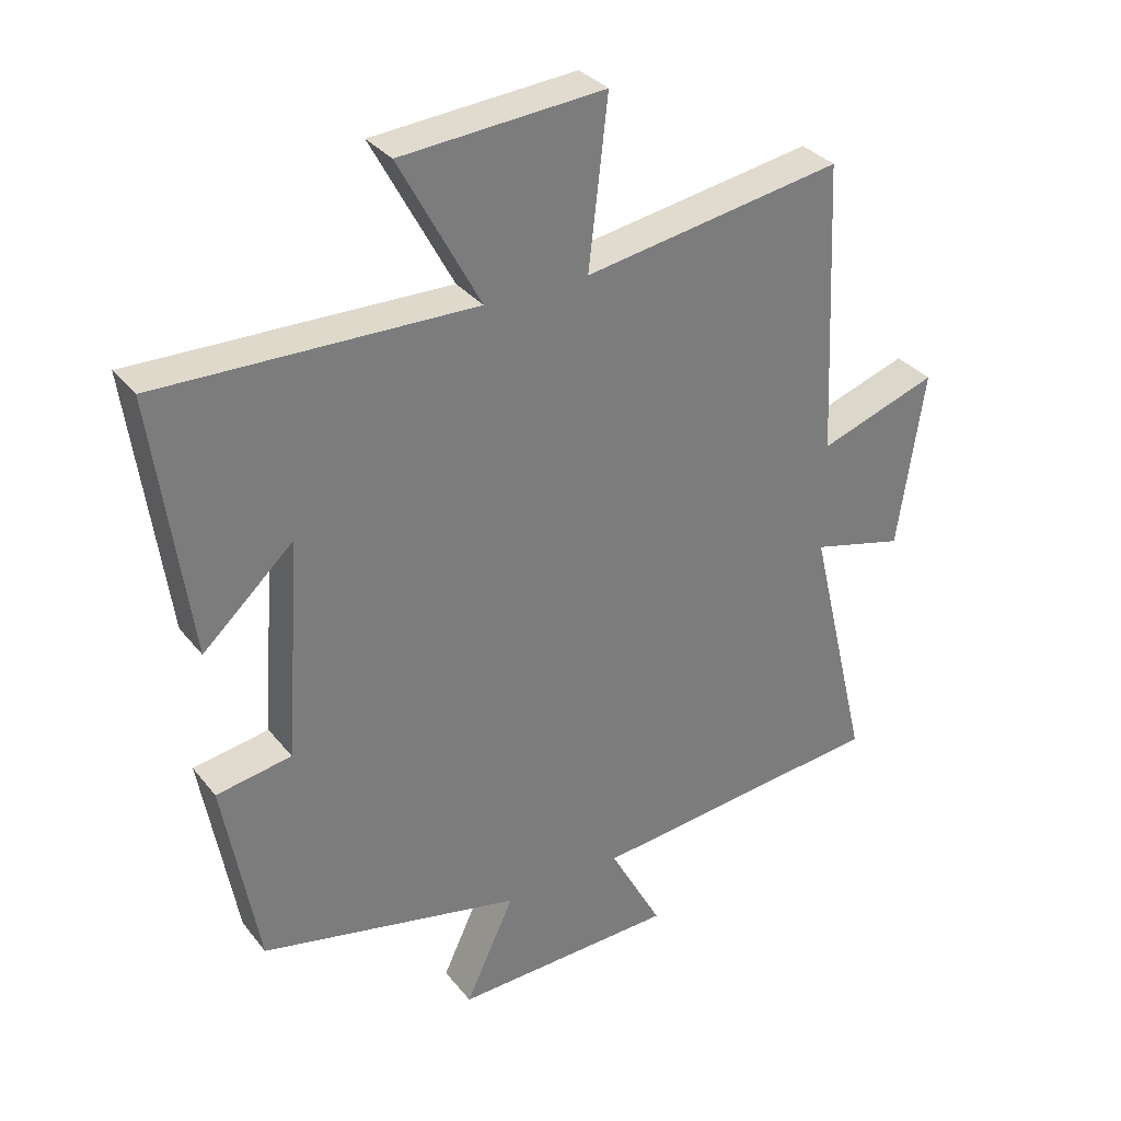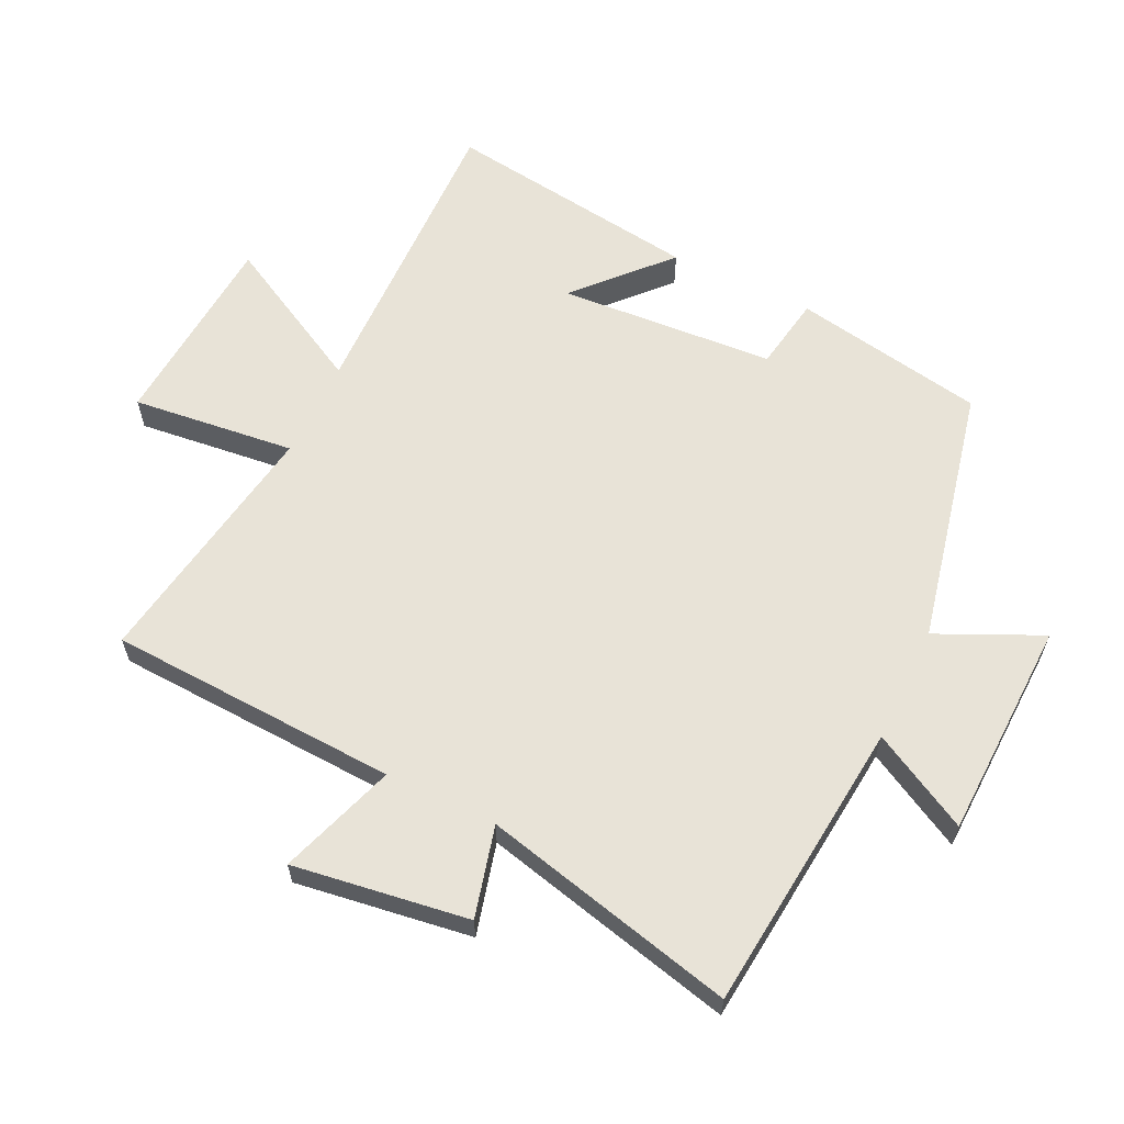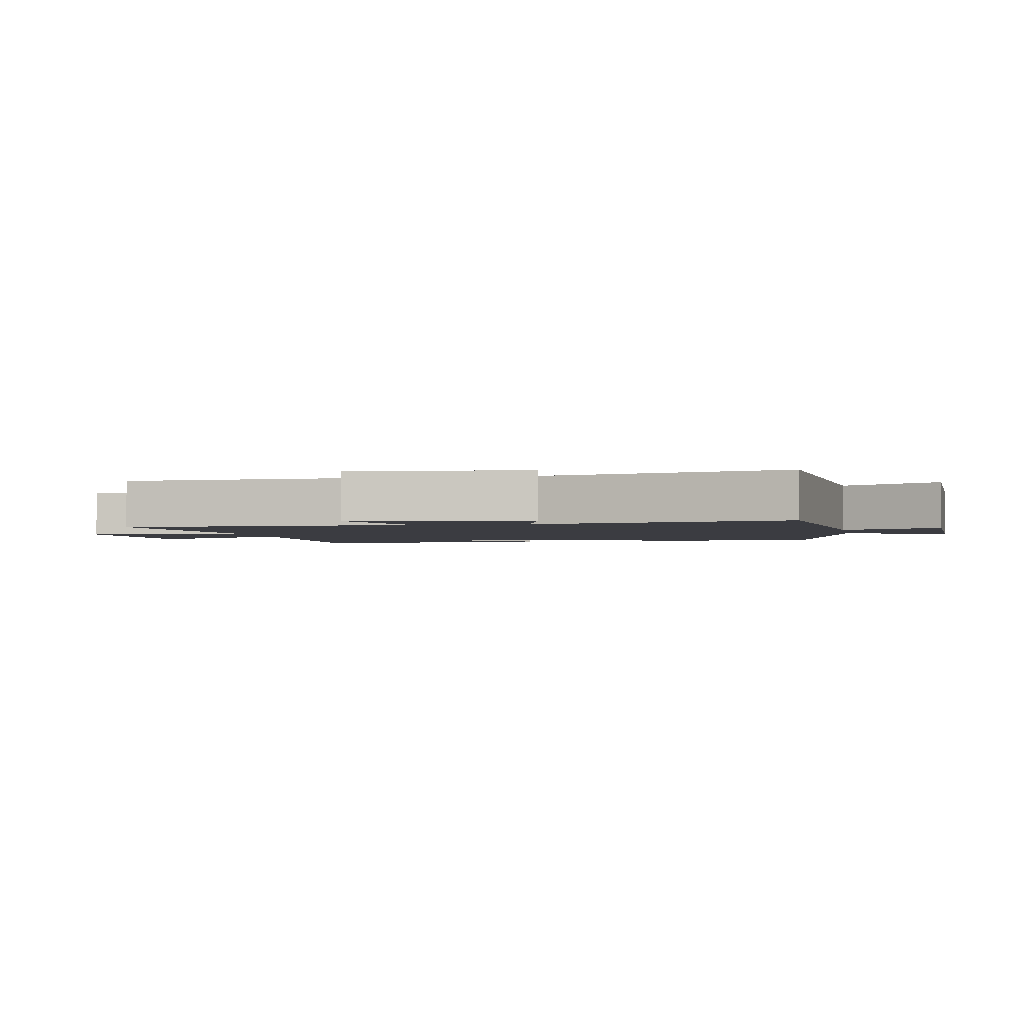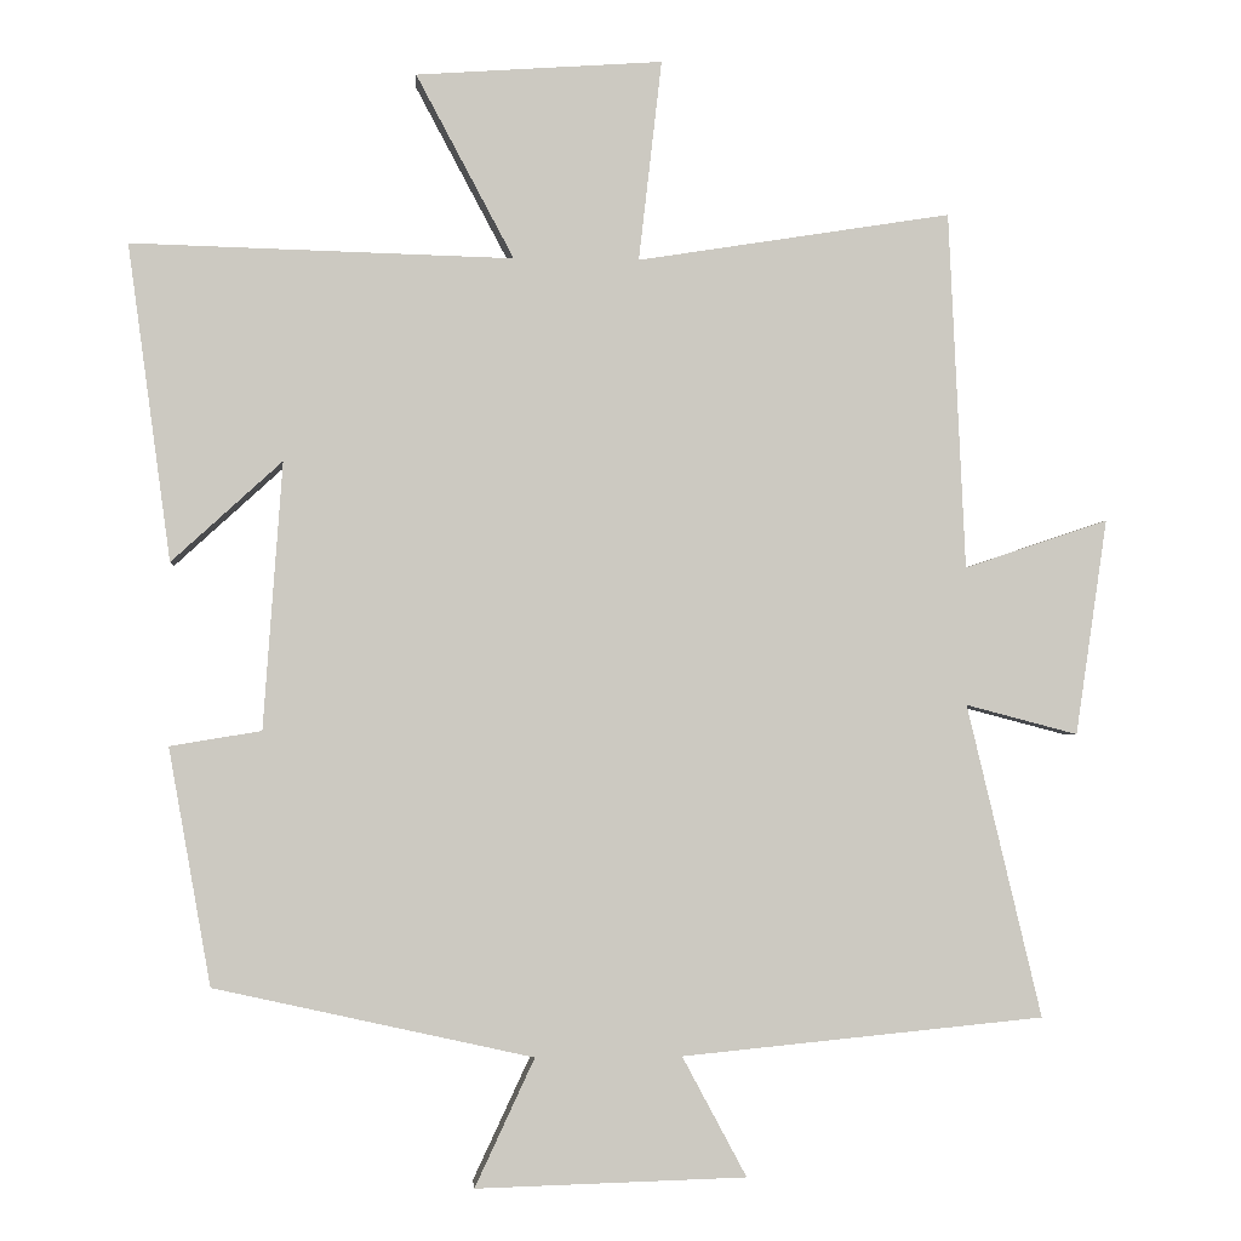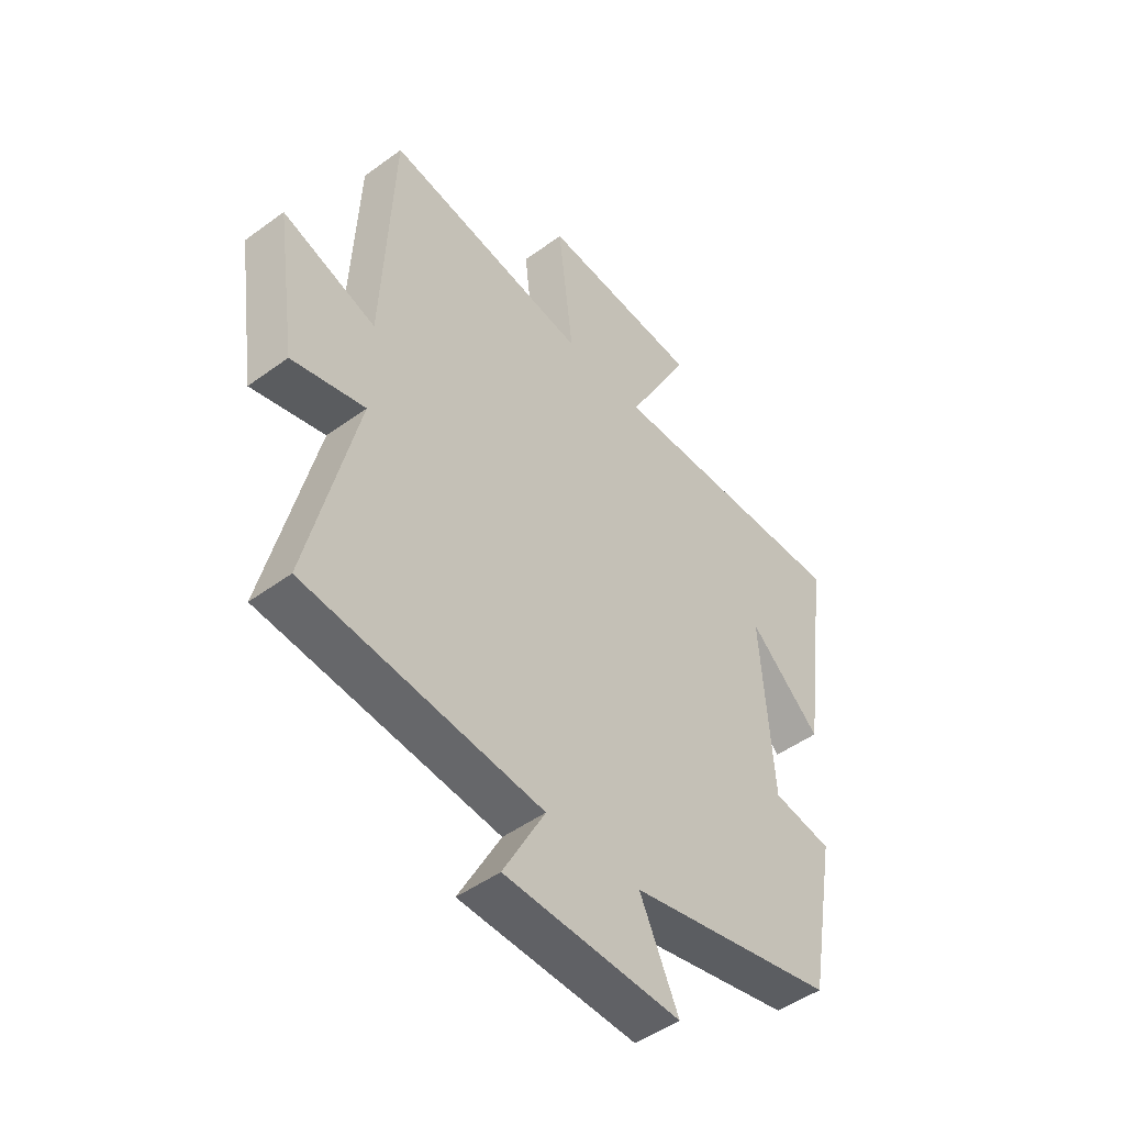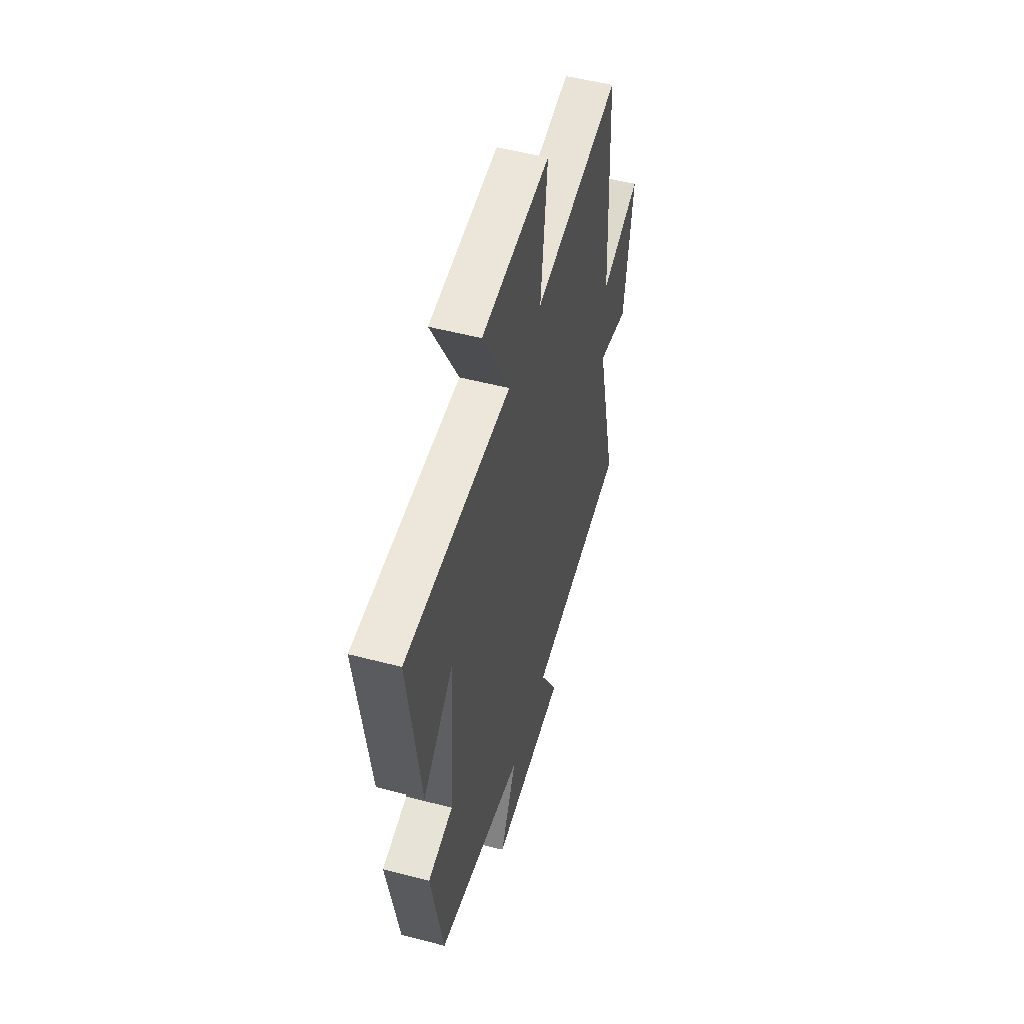
<metadata>
{"format":"obj","ext":"obj","renderer":"f3d","projection":"perspective","resolution":1024,"background":"white","views":[{"elev":32.9,"azim":-32.1,"up":"+Z"},{"elev":61.5,"azim":115.8,"up":"+Y"},{"elev":-2.2,"azim":100.5,"up":"+Y"},{"elev":-2.4,"azim":-4.4,"up":"+Z"},{"elev":-48.1,"azim":129.3,"up":"+Z"},{"elev":52.1,"azim":-74.2,"up":"+Z"}]}
</metadata>
<code>
v 0.594 0.07 -0.455
v 0.138 0.07 -0.5
v 0.219 0.07 -0.651
v -0.121 0.07 -0.661
v -0.046 0.07 -0.5
v -0.447 0.07 -0.411
v -0.5 0.07 -0.113
v -0.385 0.07 -0.094
v -0.361 0.07 0.242
v -0.5 0.07 0.115
v -0.554 0.07 0.513
v -0.074 0.07 0.5
v -0.197 0.07 0.731
v 0.113 0.07 0.753
v 0.084 0.07 0.5
v 0.479 0.07 0.563
v 0.5 0.07 0.113
v 0.681 0.07 0.174
v 0.641 0.07 -0.098
v 0.5 0.07 -0.061
v 0.594 0 -0.455
v 0.138 0 -0.5
v 0.219 0 -0.651
v -0.121 0 -0.661
v -0.046 0 -0.5
v -0.447 0 -0.411
v -0.5 0 -0.113
v -0.385 0 -0.094
v -0.361 0 0.242
v -0.5 0 0.115
v -0.554 0 0.513
v -0.074 0 0.5
v -0.197 0 0.731
v 0.113 0 0.753
v 0.084 0 0.5
v 0.479 0 0.563
v 0.5 0 0.113
v 0.681 0 0.174
v 0.641 0 -0.098
v 0.5 0 -0.061
f 17 18 19 20
f 15 16 17 20
f 15 20 1 2
f 12 13 14 15
f 12 15 2
f 9 10 11
f 9 11 12
f 8 9 12 2
f 5 6 7 8
f 2 3 4 5
f 2 5 8
f 40 39 38 37
f 40 37 36 35
f 22 21 40 35
f 35 34 33 32
f 22 35 32
f 31 30 29
f 32 31 29
f 22 32 29 28
f 28 27 26 25
f 25 24 23 22
f 28 25 22
f 1 21 22 2
f 2 22 23 3
f 3 23 24 4
f 4 24 25 5
f 5 25 26 6
f 6 26 27 7
f 7 27 28 8
f 8 28 29 9
f 9 29 30 10
f 10 30 31 11
f 11 31 32 12
f 12 32 33 13
f 13 33 34 14
f 14 34 35 15
f 15 35 36 16
f 16 36 37 17
f 17 37 38 18
f 18 38 39 19
f 19 39 40 20
f 20 40 21 1

</code>
